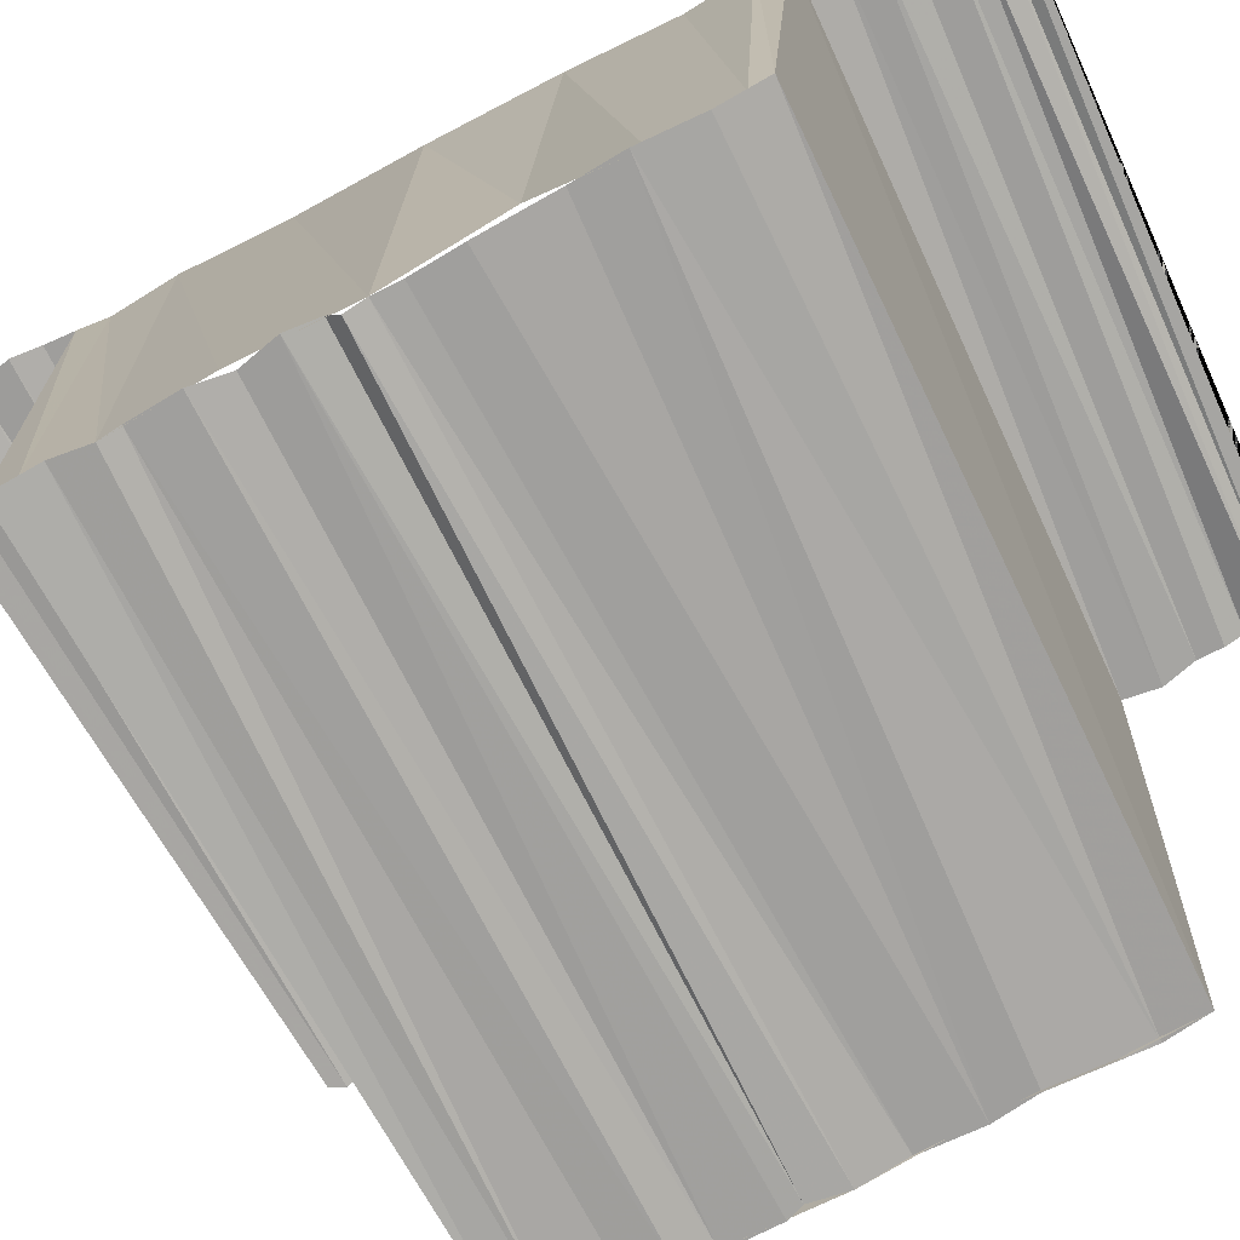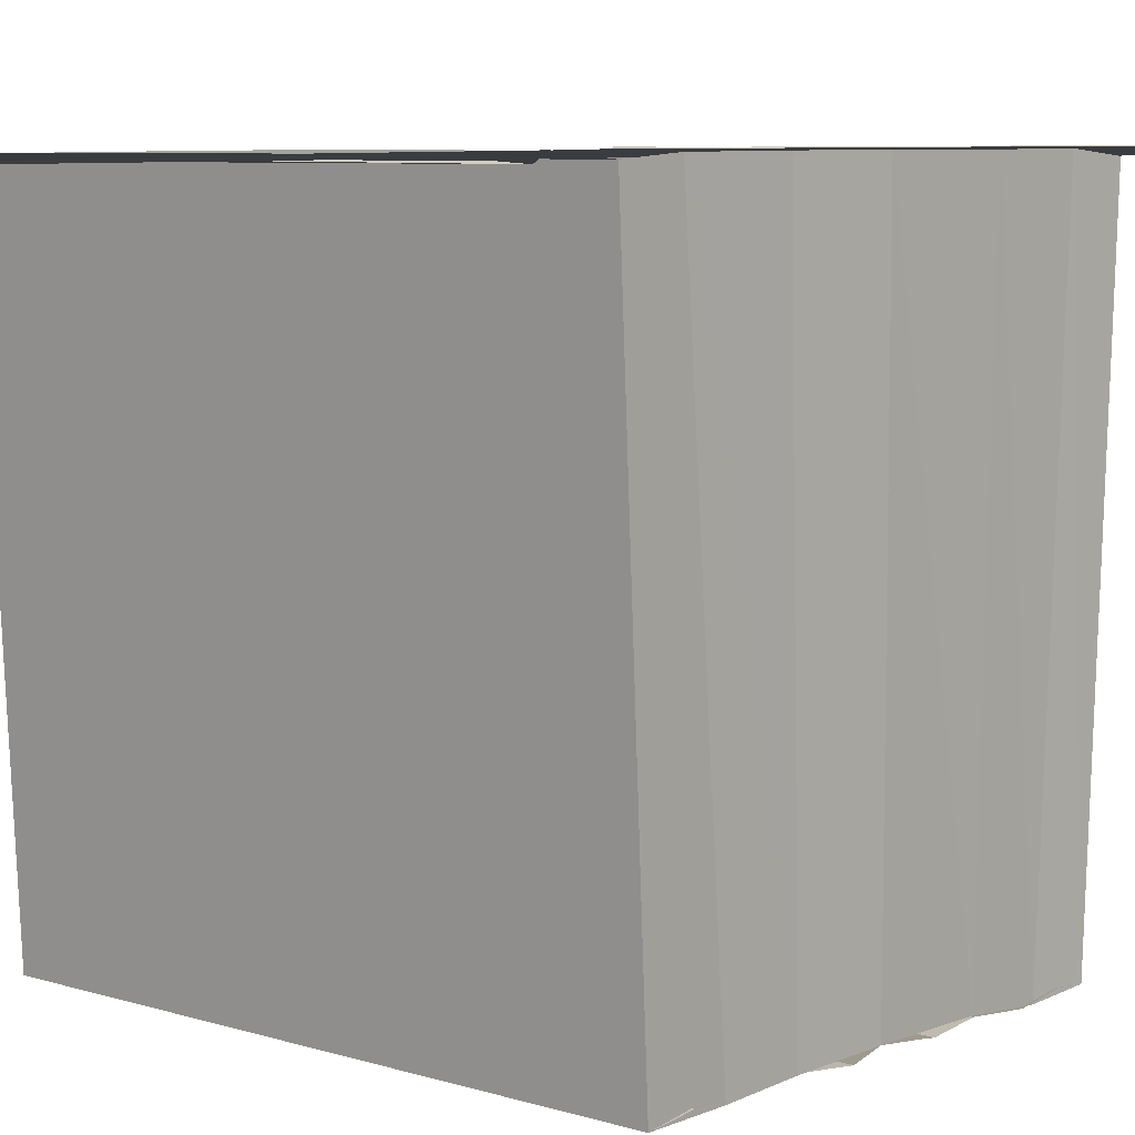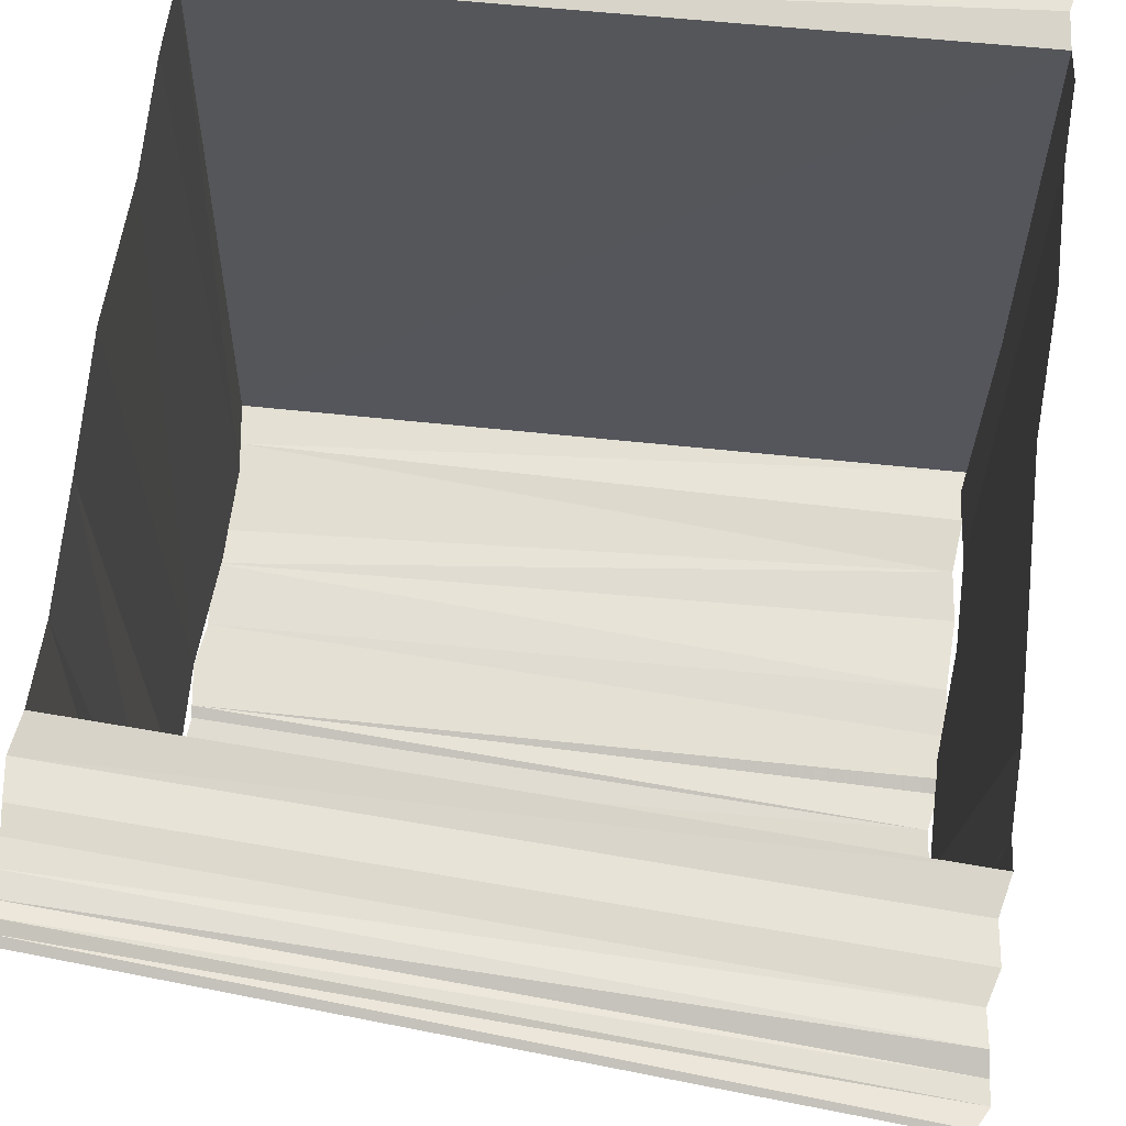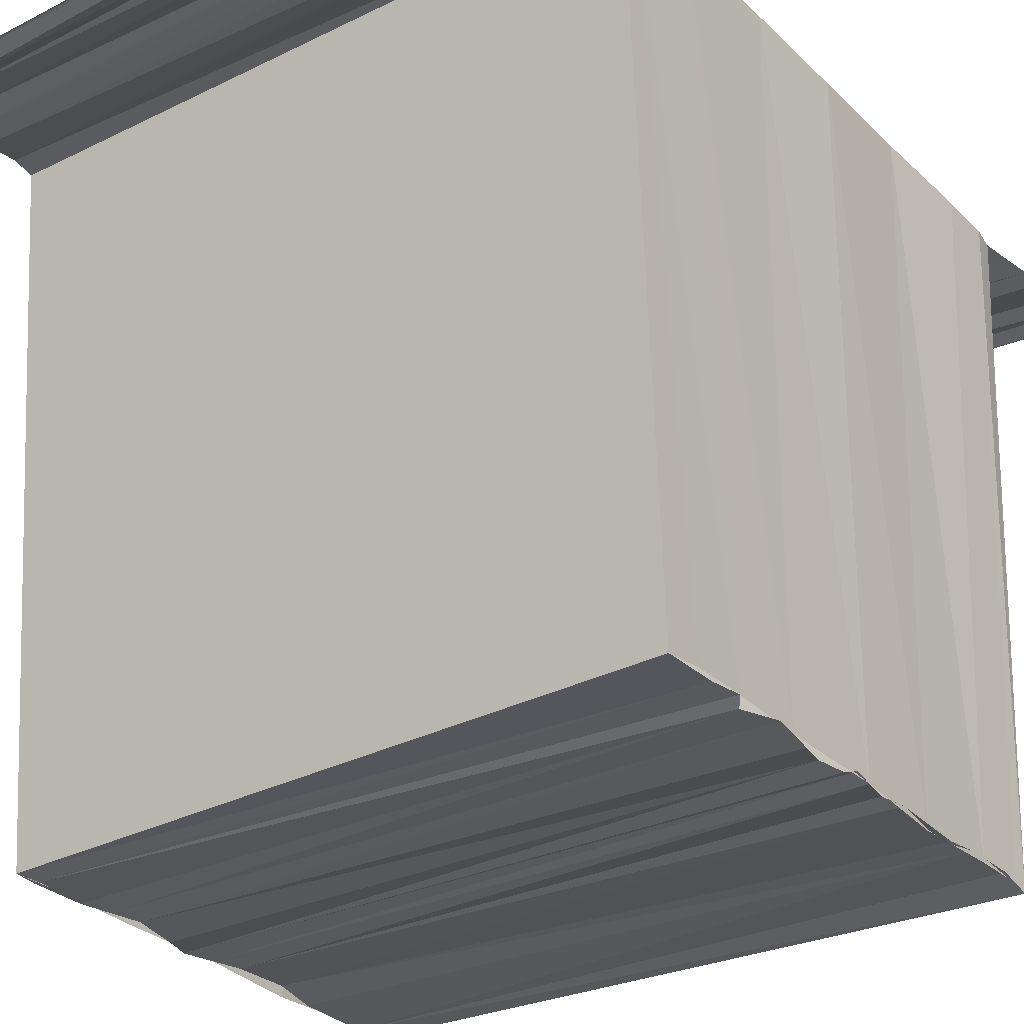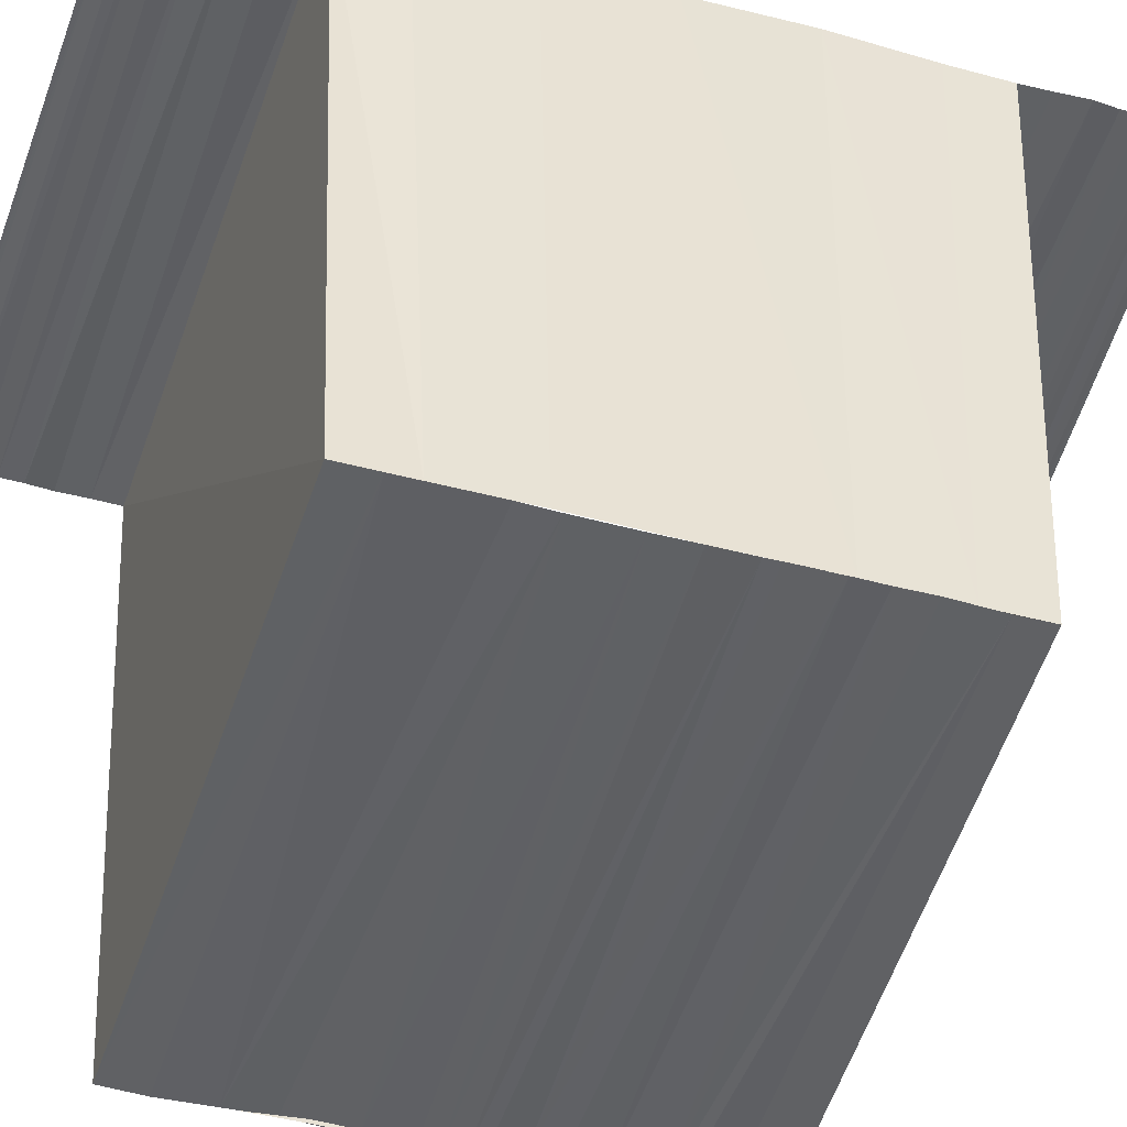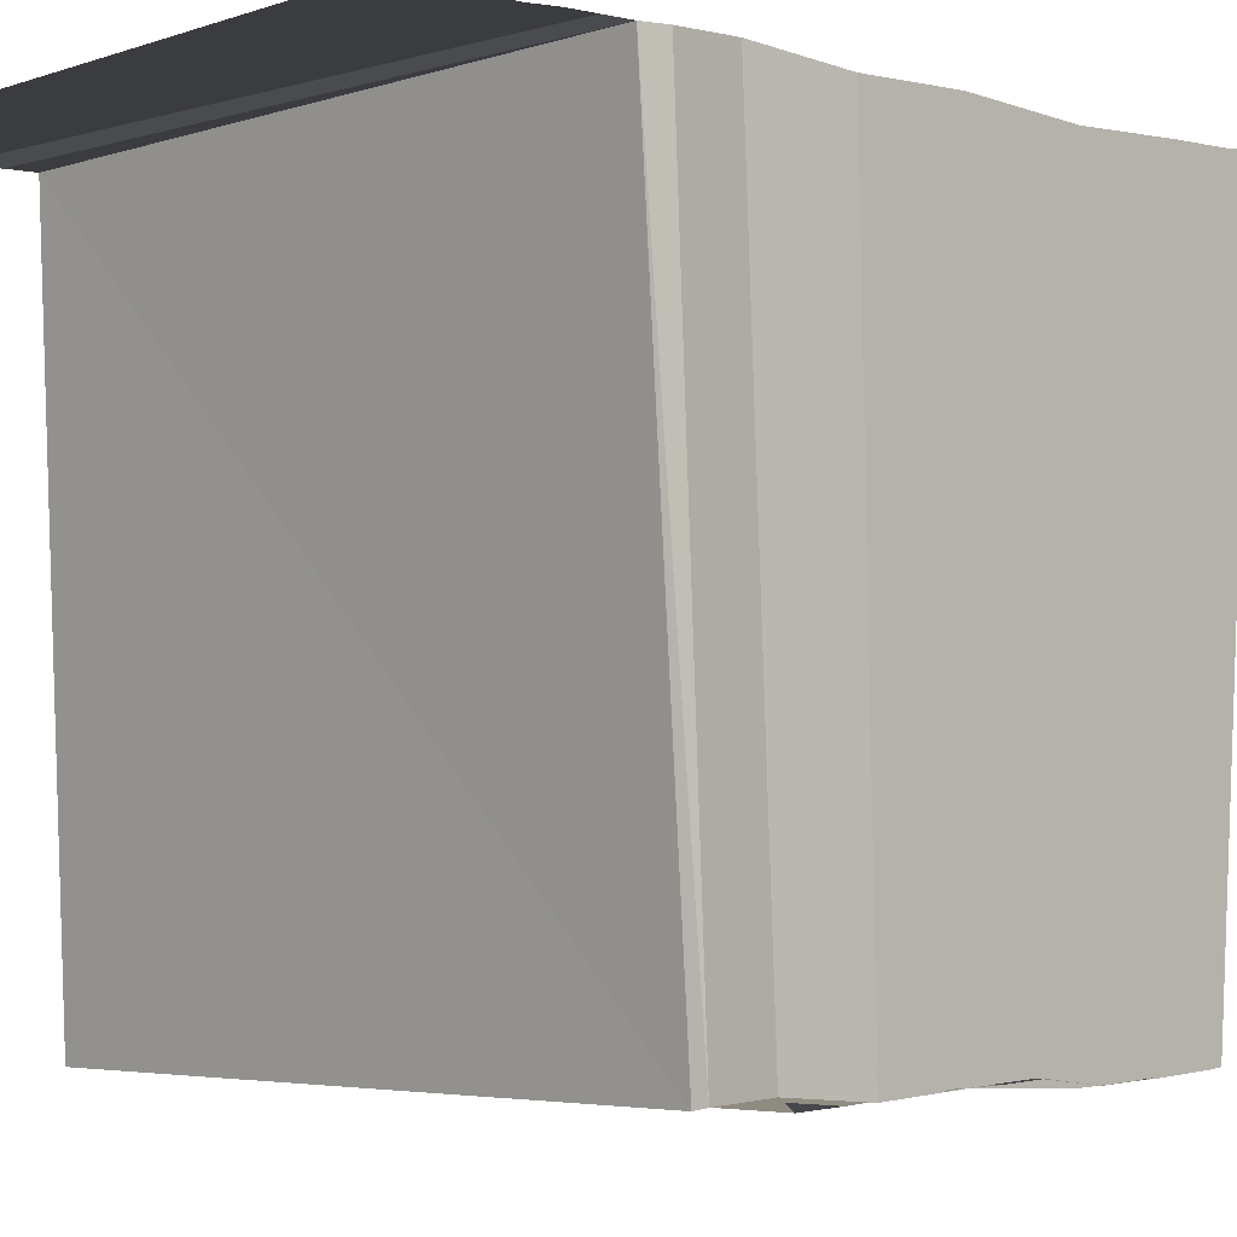
<metadata>
{"format":"obj","ext":"obj","renderer":"f3d","projection":"perspective","resolution":1024,"background":"white","views":[{"elev":-74.2,"azim":117.8,"up":"+Y"},{"elev":7.6,"azim":-137.1,"up":"+Y"},{"elev":67.1,"azim":7.5,"up":"+Y"},{"elev":-27.9,"azim":35.3,"up":"+Y"},{"elev":-48.0,"azim":-106.6,"up":"+Y"},{"elev":-3.5,"azim":45.2,"up":"+Y"}]}
</metadata>
<code>
o 2993
v 2231 1872 12.53
v 2231 1872 12.53
v 2231 1872 12.53
v 2231 1872 12.53
v 2231 1872 12.53
v 2231 1872 12.53
v 2231 1872 12.53
v 2231 1872 12.53
v 2231 1872 12.53
v 2231 1872 12.53
v 2231 1872 12.53
v 2231 1872 12.53
v 2231 1872 12.53
v 2231 1872 12.53
v 2231 1872 12.53
v 2231 1872 12.53
v 2231 1872 12.53
v 2231 1872 12.53
v 2231 1872 12.53
v 2231 1872 12.53
v 2231 1872 12.53
v 2231 1872 12.54
v 2231 1872 12.54
v 2231 1872 12.53
v 2231 1872 12.54
v 2231 1872 12.54
v 2231 1872 12.54
v 2231 1872 12.54
v 2231 1872 12.54
v 2231 1872 12.54
v 2231 1872 12.54
v 2231 1872 12.54
v 2231 1872 12.54
v 2231 1872 12.54
v 2231 1872 12.54
v 2231 1872 12.54
v 2231 1872 12.54
v 2231 1872 12.54
v 2231 1872 12.54
v 2231 1872 12.54
v 2231 1872 12.54
v 2231 1872 12.54
v 2231 1872 12.54
v 2231 1872 12.55
v 2231 1872 12.55
v 2231 1872 12.55
v 2231 1872 12.55
v 2231 1872 12.55
v 2231 1872 12.55
v 2231 1872 12.55
v 2231 1872 12.55
v 2231 1872 12.55
v 2231 1872 12.55
v 2231 1872 12.55
v 2231 1872 12.54
v 2231 1872 12.54
v 2231 1872 12.54
v 2231 1872 12.54
v 2231 1872 12.54
v 2231 1872 12.54
v 2231 1872 12.54
v 2231 1872 12.54
v 2231 1872 12.54
v 2231 1872 12.54
v 2231 1872 12.54
v 2231 1872 12.54
v 2231 1872 12.54
v 2231 1872 12.54
v 2231 1872 12.54
v 2231 1872 12.53
v 2231 1872 12.54
v 2231 1872 12.54
v 2231 1872 12.54
v 2231 1872 12.54
v 2231 1872 12.53
v 2231 1872 12.54
v 2231 1872 12.54
v 2231 1872 12.54
v 2231 1872 12.54
v 2231 1872 12.54
v 2231 1872 12.54
v 2231 1872 12.54
v 2231 1872 12.54
v 2231 1872 12.54
v 2231 1872 12.54
v 2231 1872 12.54
v 2231 1872 12.54
v 2231 1872 12.54
v 2231 1872 12.54
v 2231 1872 12.54
v 2231 1872 12.54
v 2231 1872 12.54
v 2231 1872 12.54
v 2231 1872 12.54
v 2231 1872 12.54
v 2231 1872 12.54
v 2231 1872 12.53
v 2231 1872 12.53
v 2231 1872 12.54
v 2231 1872 12.53
v 2231 1872 12.53
v 2231 1872 12.54
v 2231 1872 12.54
v 2231 1872 12.54
v 2231 1872 12.54
v 2231 1872 12.54
f 1 2 3
f 3 2 4
f 3 4 5
f 5 4 6
f 5 6 7
f 7 6 8
f 7 8 9
f 9 8 10
f 9 10 11
f 11 10 12
f 11 12 13
f 13 12 14
f 13 14 15
f 15 14 16
f 15 16 17
f 18 16 19
f 19 20 21
f 22 17 23
f 23 24 25
f 26 22 23
f 27 22 26
f 28 27 26
f 29 27 28
f 30 29 28
f 31 29 30
f 32 31 30
f 33 31 32
f 34 33 32
f 35 33 36
f 37 38 35
f 39 38 40
f 39 41 38
f 42 41 39
f 42 43 41
f 44 43 42
f 44 45 43
f 46 45 44
f 46 47 45
f 48 47 46
f 48 49 47
f 50 49 48
f 50 51 49
f 52 51 50
f 52 53 51
f 54 53 52
f 55 40 56
f 56 57 58
f 59 55 56
f 60 55 59
f 61 60 59
f 62 60 61
f 63 62 61
f 64 62 63
f 65 64 63
f 66 64 65
f 67 66 65
f 68 66 67
f 69 68 67
f 20 68 69
f 70 20 69
f 71 70 72
f 71 72 73
f 74 75 71
f 76 71 73
f 76 73 77
f 77 73 78
f 77 78 79
f 80 77 79
f 80 79 81
f 63 80 81
f 28 80 63
f 82 28 63
f 83 28 82
f 84 83 82
f 85 83 84
f 85 86 83
f 87 86 85
f 88 87 85
f 89 87 88
f 89 90 87
f 91 90 89
f 91 92 90
f 93 92 91
f 59 93 91
f 94 93 59
f 94 34 93
f 95 96 94
f 97 98 99
f 99 100 101
f 102 103 104
f 104 105 106

</code>
